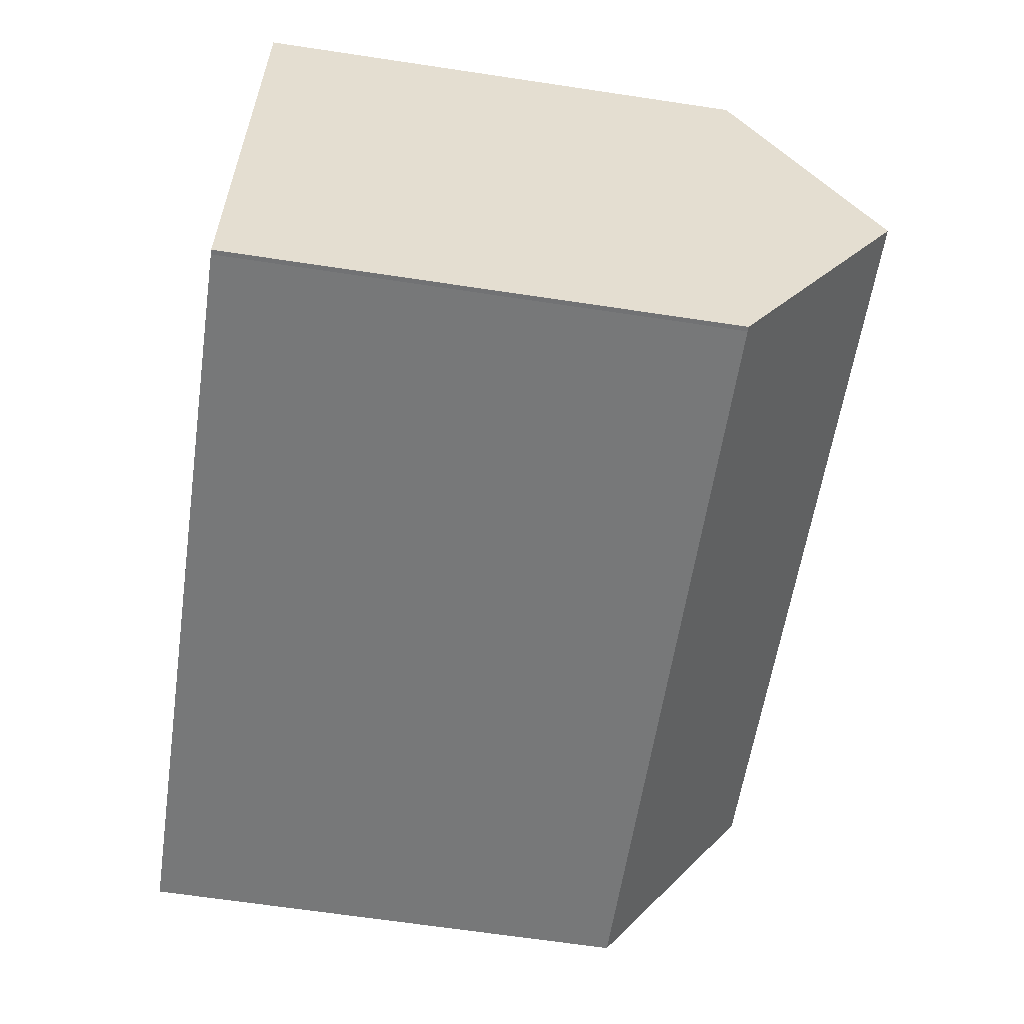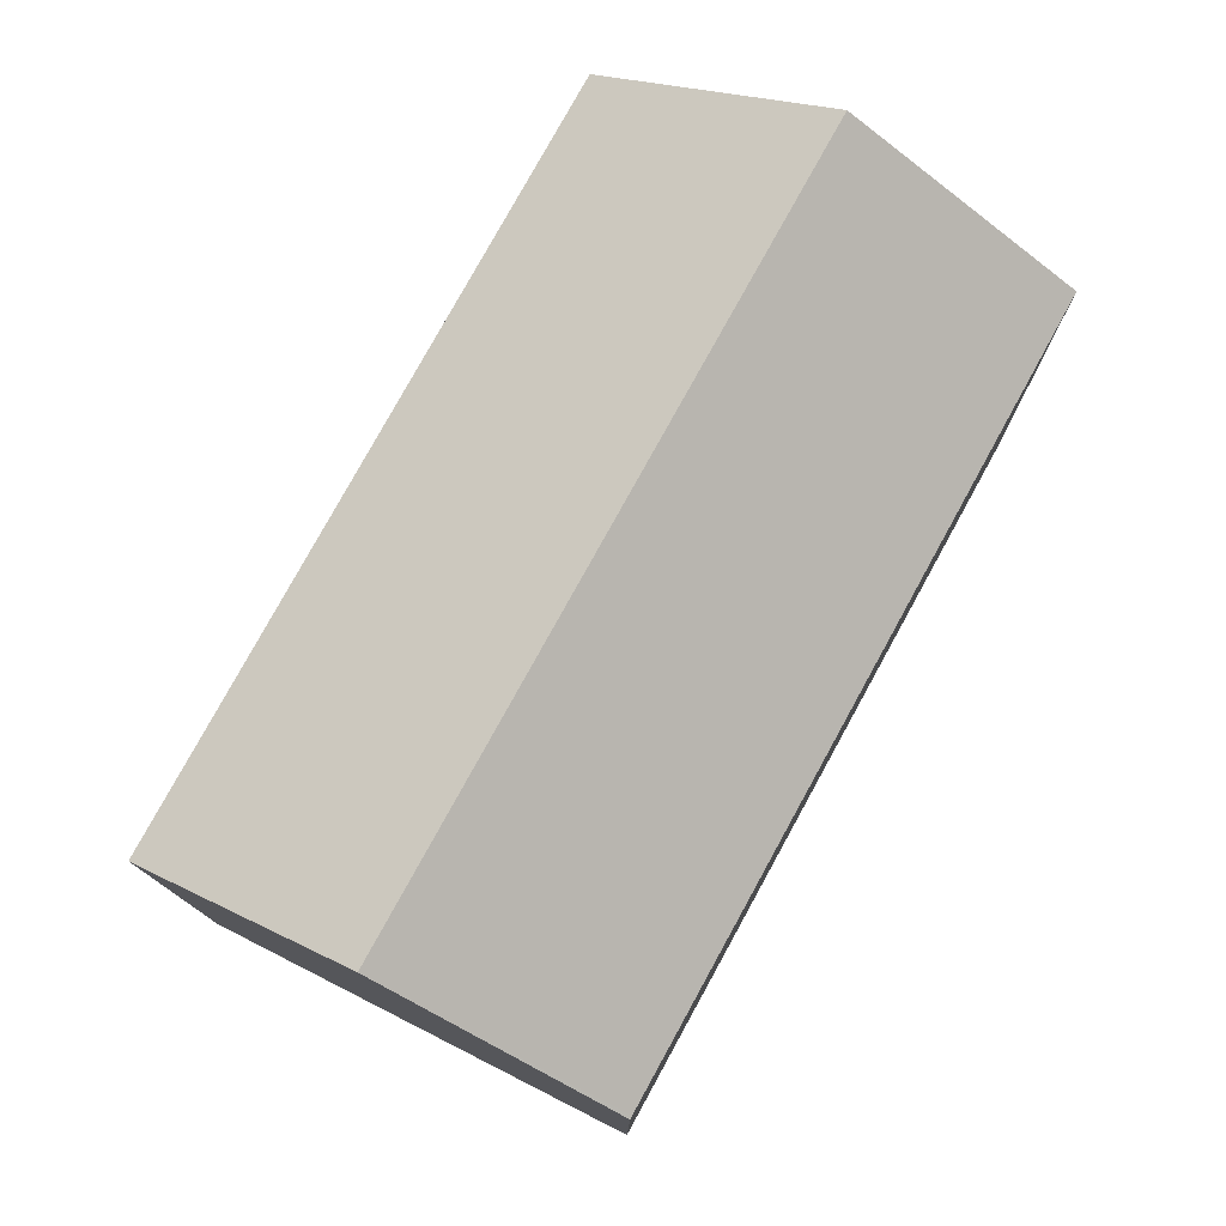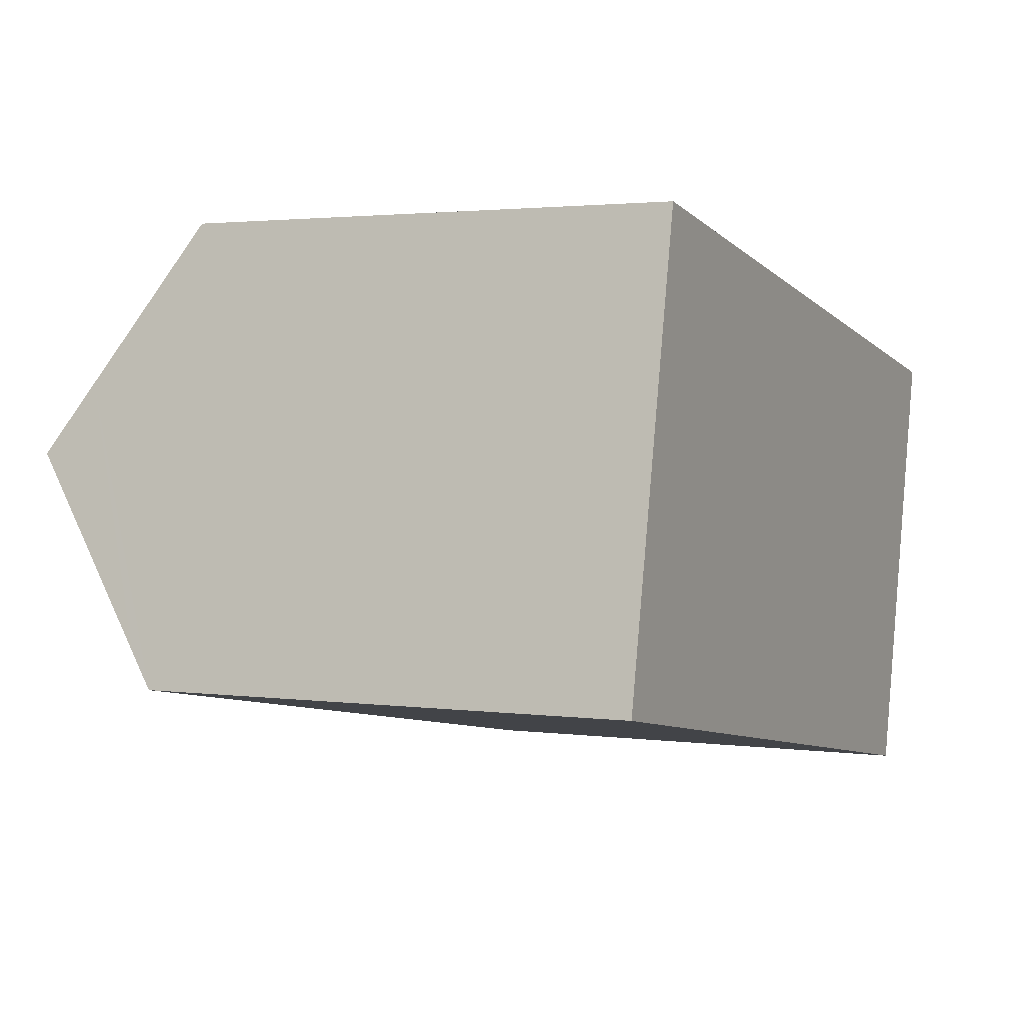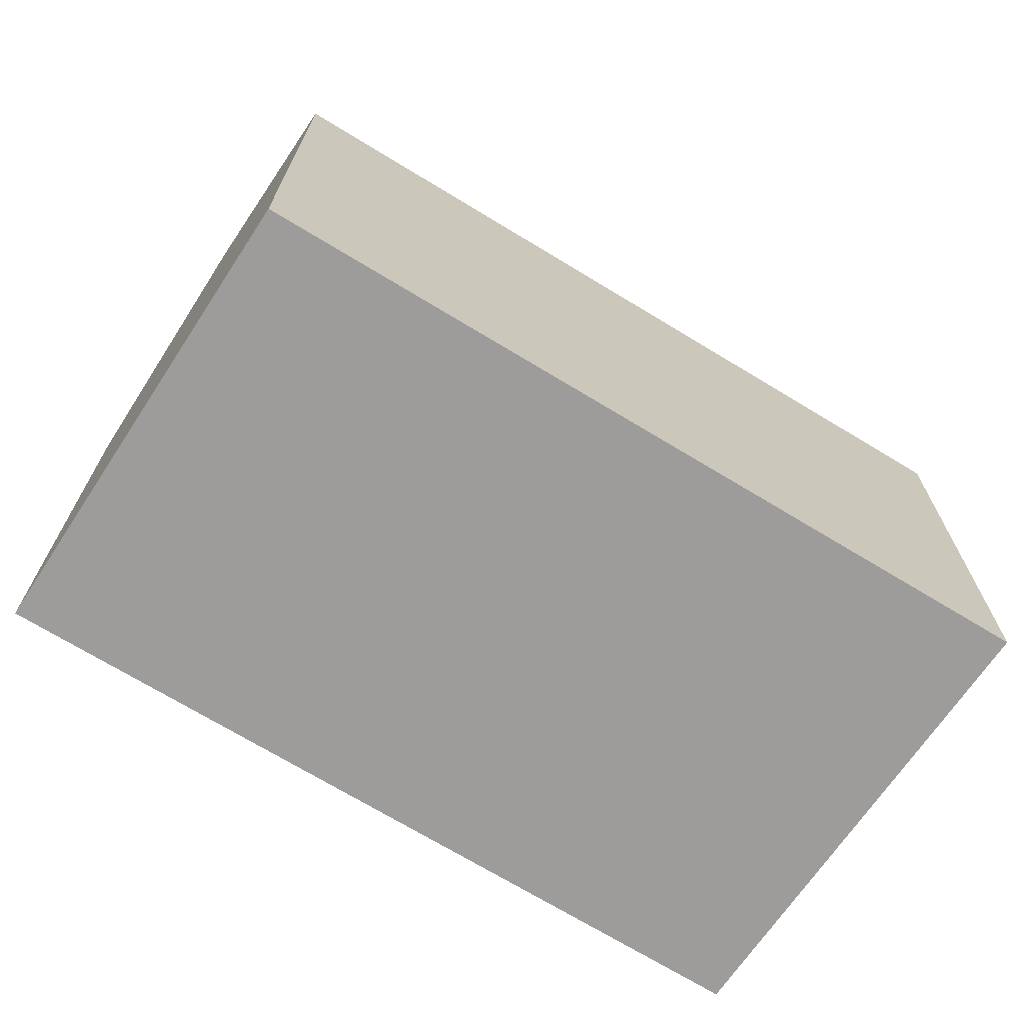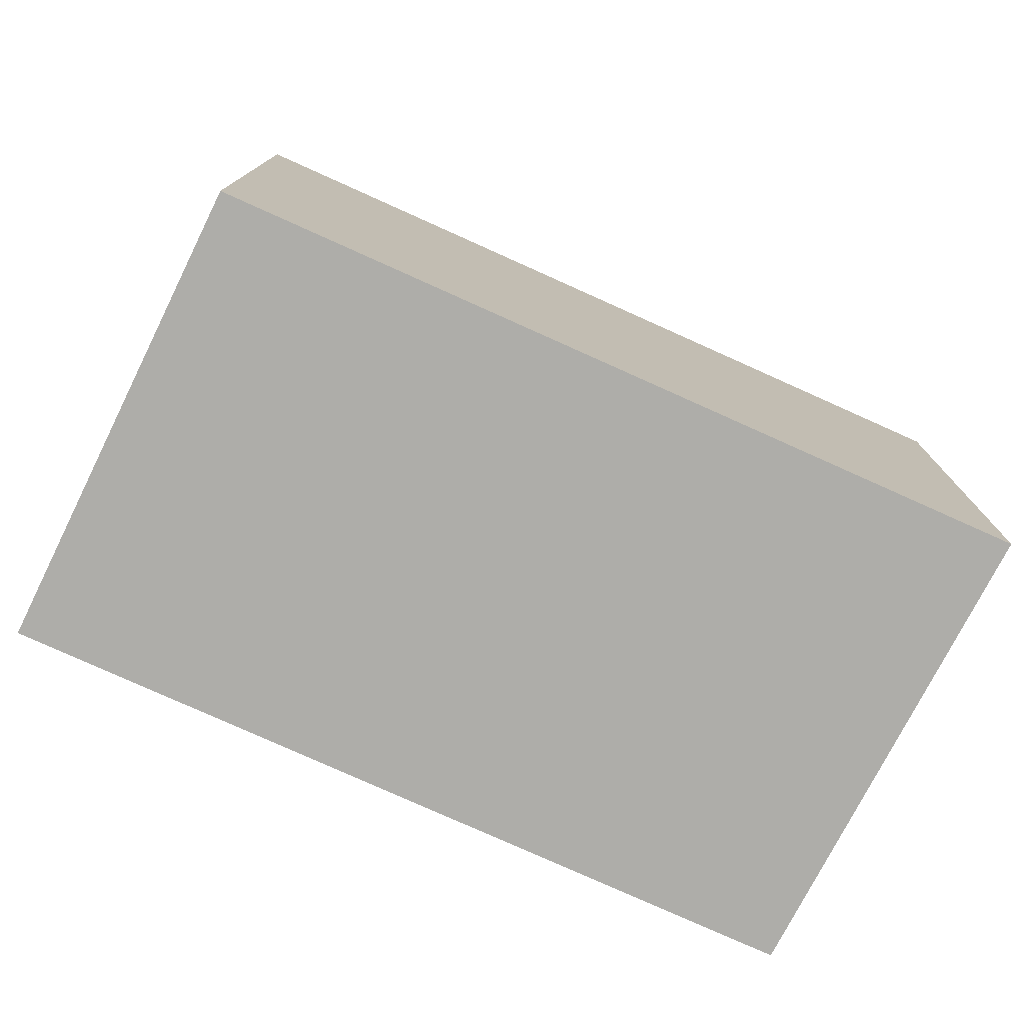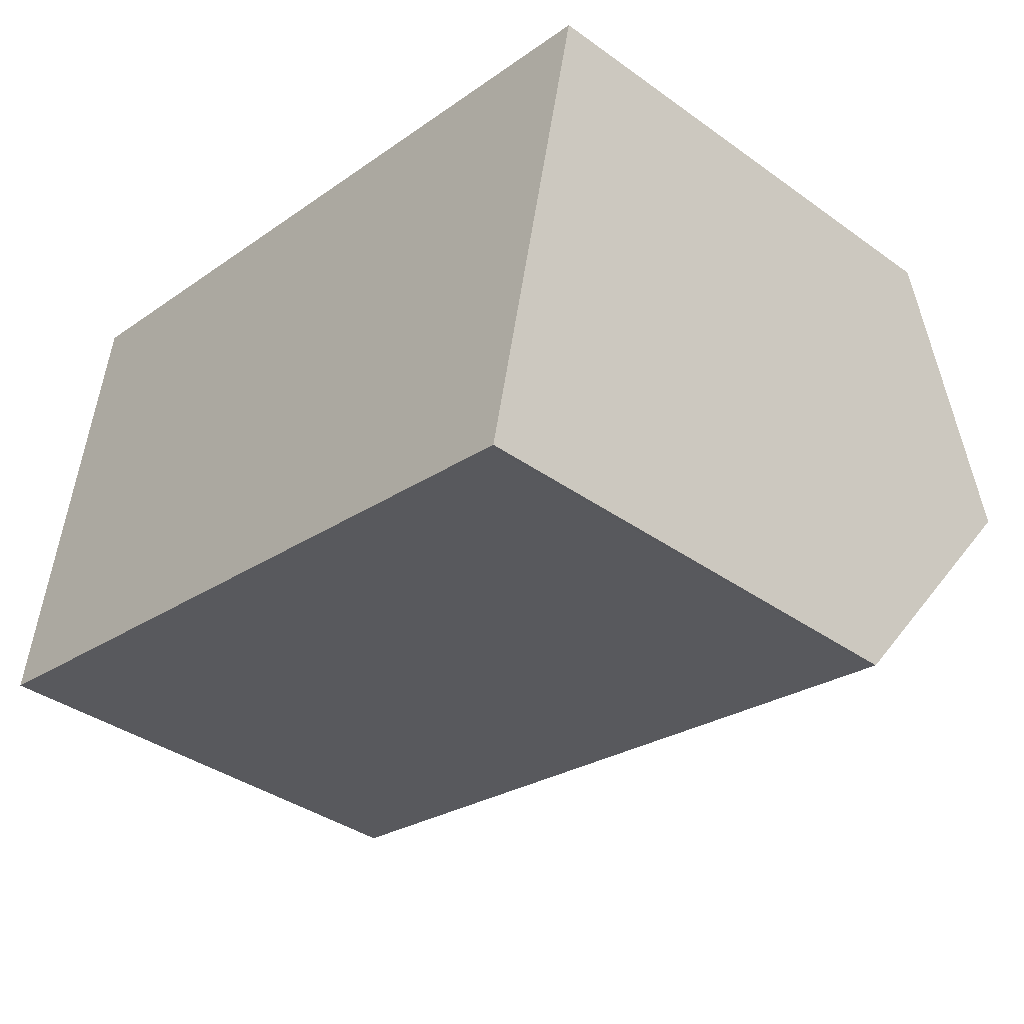
<metadata>
{"format":"obj","ext":"obj","renderer":"f3d","projection":"perspective","resolution":1024,"background":"white","views":[{"elev":-67.3,"azim":81.5,"up":"+Z"},{"elev":77.5,"azim":-51.5,"up":"+Y"},{"elev":2.3,"azim":-64.2,"up":"+Z"},{"elev":-70.3,"azim":-21.6,"up":"+Y"},{"elev":-77.1,"azim":-14.5,"up":"+Y"},{"elev":-38.0,"azim":47.8,"up":"+Z"}]}
</metadata>
<code>
v  27.95 16.15 9.663
v  3.068 15.86 14.36
v  28.05 15.86 10.09
v  26.41 20.8 2.897
v  1.471 20.8 7.155
v  1.932 19.27 9.389
v  2.96 15.86 14.38
v  2.894 16.07 14.06
v  0.227 16.67 1.121
v  18.18 15.85 -3.189
v  0 15.9 9.737e-16
v  24.24 15.83 -4.253
v  24.6 15.82 -4.316
v  24.75 15.82 -4.347
v  2.96 -8.802e-16 14.38
v  28.05 -6.178e-16 10.09
v  3.068 -8.791e-16 14.36
v  24.75 2.662e-16 -4.347
v  27.95 -5.917e-16 9.663
v  26.41 -1.774e-16 2.897
v  24.6 2.643e-16 -4.316
v  24.24 2.604e-16 -4.253
v  0 0 0
v  18.18 1.953e-16 -3.189
v  1.932 -5.749e-16 9.389
v  0.227 -6.864e-17 1.121
v  1.471 -4.381e-16 7.155
v  2.894 -8.607e-16 14.06
g defaultobject
f 1 2 3
f 2 1 4
f 2 4 5
f 2 5 6
f 2 6 7
f 7 6 8
f 9 10 11
f 10 9 5
f 10 5 4
f 10 4 12
f 12 4 13
f 13 4 14
f 15 2 7
f 2 15 3
f 3 15 16
f 16 15 17
f 1 14 4
f 14 1 3
f 14 3 16
f 14 16 18
f 18 16 19
f 18 19 20
f 14 21 13
f 21 14 18
f 21 12 13
f 12 21 10
f 10 21 11
f 11 21 22
f 11 22 23
f 23 22 24
f 9 6 5
f 6 9 11
f 6 11 23
f 6 23 8
f 8 23 7
f 7 23 15
f 15 23 25
f 25 23 26
f 25 26 27
f 15 25 28
f 24 26 23
f 26 24 27
f 27 24 25
f 25 24 22
f 25 22 28
f 28 22 21
f 28 21 18
f 28 18 20
f 28 20 15
f 15 20 17
f 17 20 19
f 17 19 16

</code>
